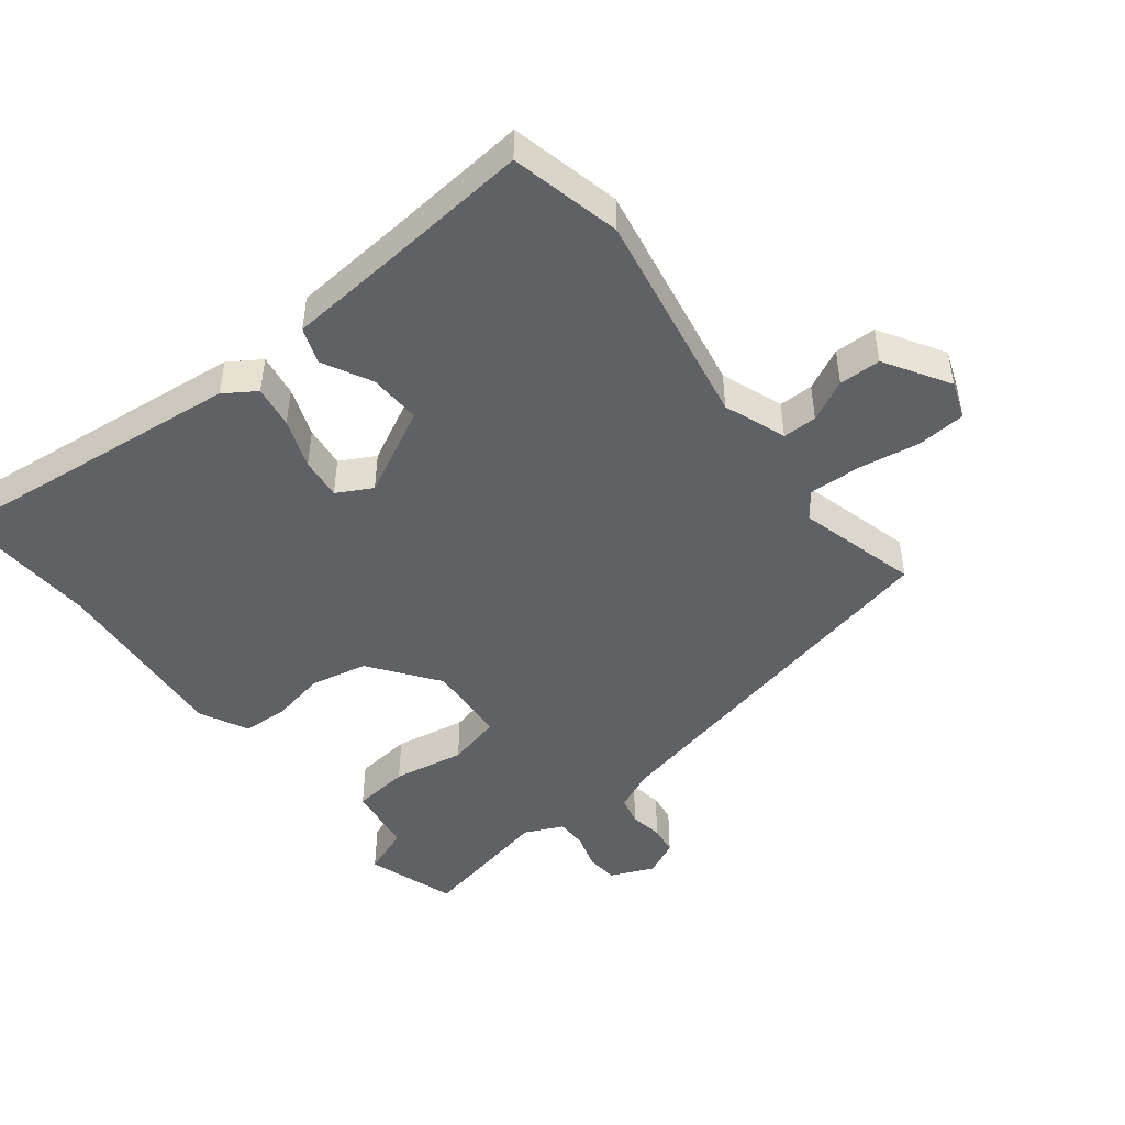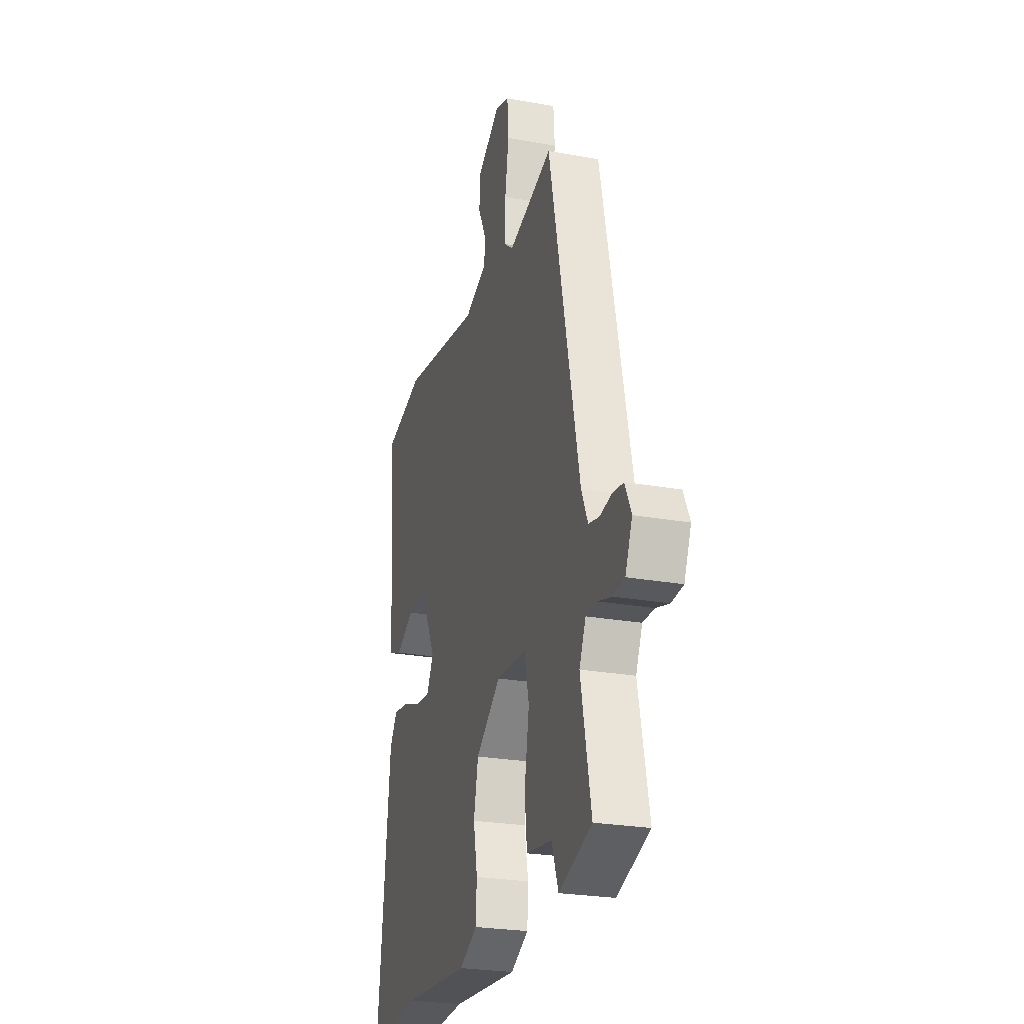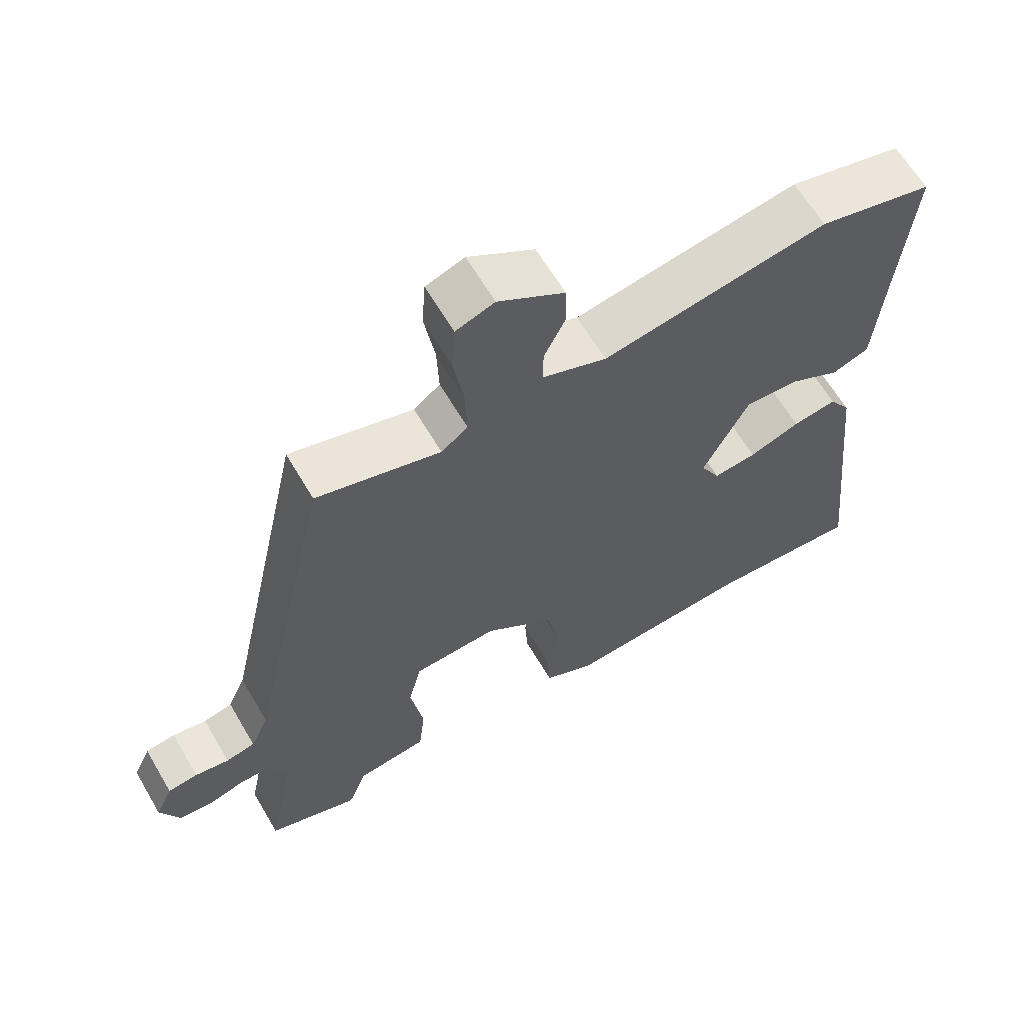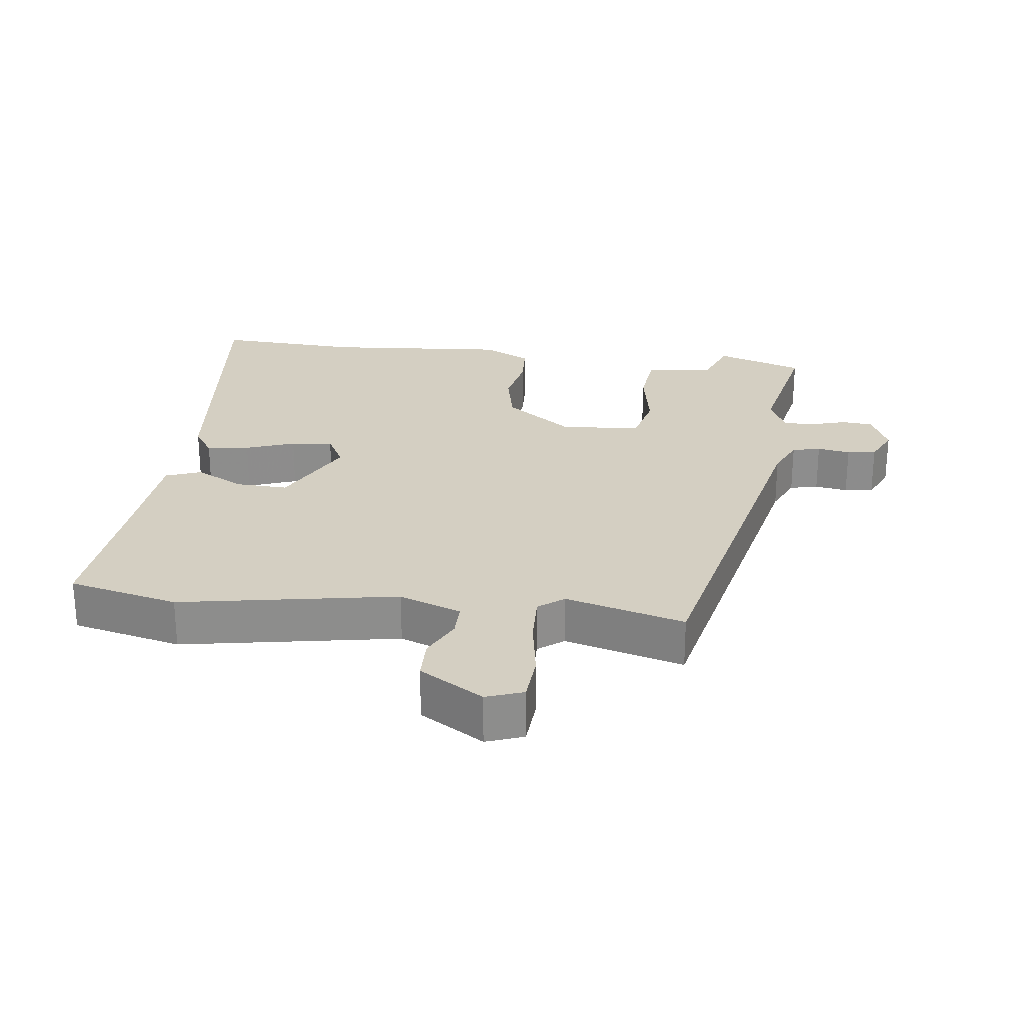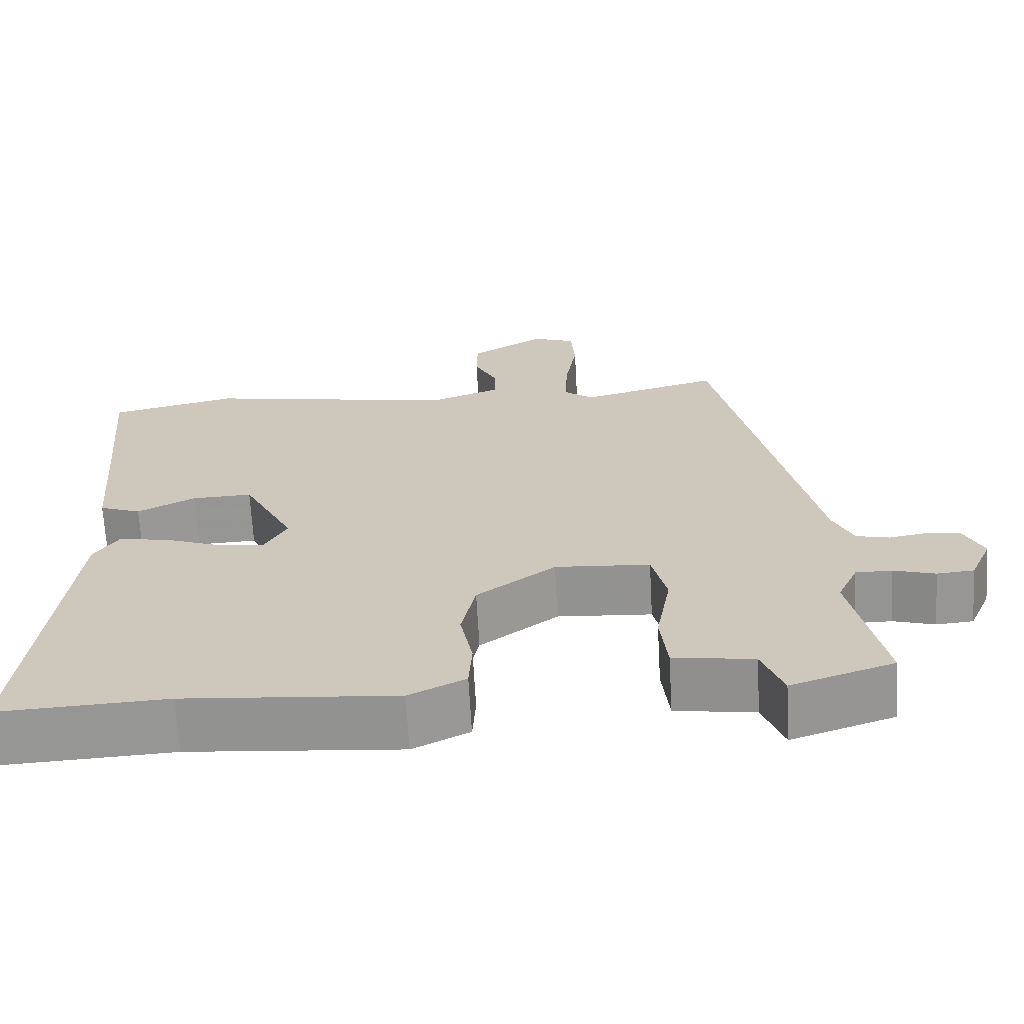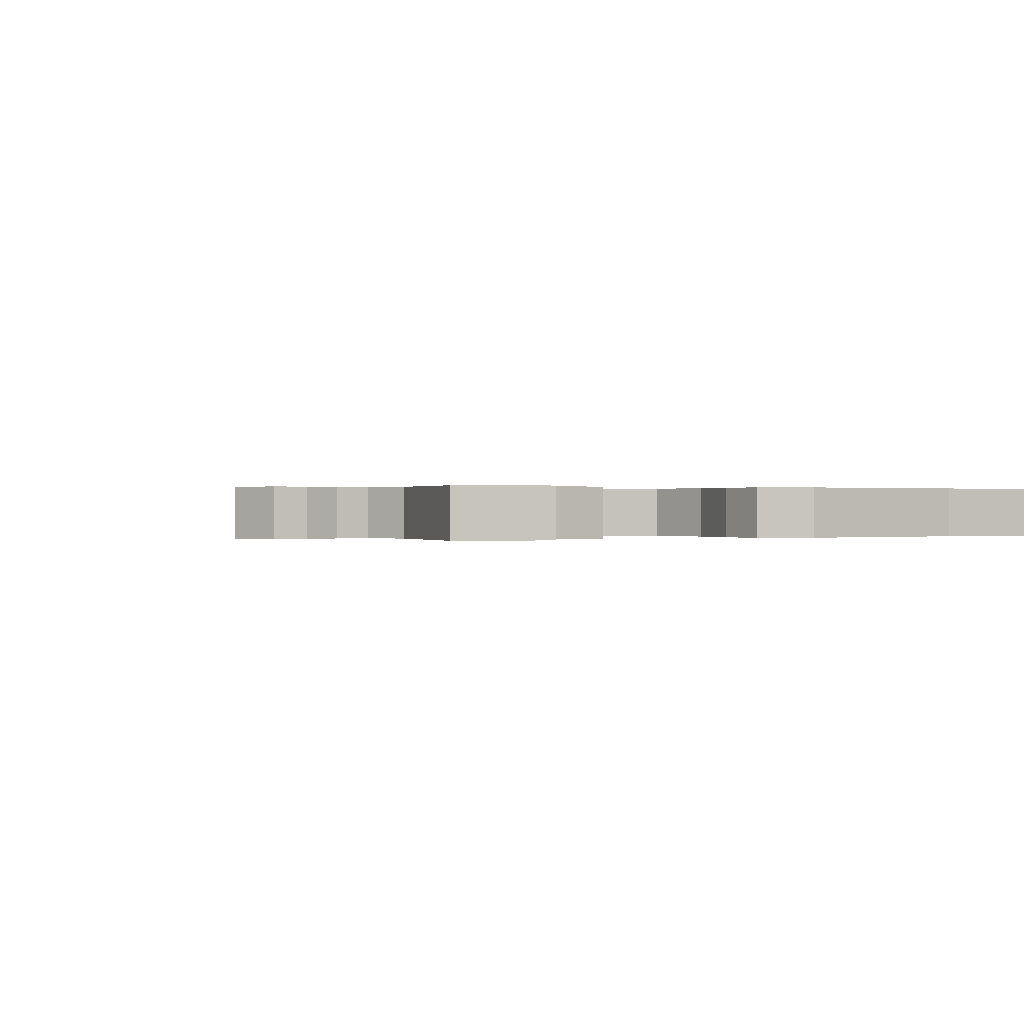
<metadata>
{"format":"obj","ext":"obj","renderer":"f3d","projection":"perspective","resolution":1024,"background":"white","views":[{"elev":-47.3,"azim":-52.0,"up":"+Y"},{"elev":-25.4,"azim":73.9,"up":"+Z"},{"elev":63.3,"azim":149.6,"up":"+Z"},{"elev":25.8,"azim":7.2,"up":"+Y"},{"elev":-67.3,"azim":3.2,"up":"+Z"},{"elev":0.1,"azim":149.1,"up":"+Y"}]}
</metadata>
<code>
v 0.527 0.07 -0.491
v 0.396 0.07 -0.535
v 0.369 0.07 -0.463
v 0.267 0.07 -0.448
v 0.258 0.07 -0.364
v 0.277 0.07 -0.258
v 0.258 0.07 -0.178
v 0.137 0.07 -0.17
v 0.037 0.07 -0.244
v 0.019 0.07 -0.328
v 0.035 0.07 -0.41
v 0.031 0.07 -0.476
v -0.041 0.07 -0.512
v -0.311 0.07 -0.49
v -0.526 0.07 -0.501
v -0.477 0.07 -0.052
v -0.446 0.07 -0.005
v -0.383 0.07 -0.015
v -0.31 0.07 -0.042
v -0.248 0.07 -0.049
v -0.22 0.07 0.003
v -0.285 0.07 0.131
v -0.362 0.07 0.128
v -0.435 0.07 0.09
v -0.488 0.07 0.11
v -0.502 0.07 0.282
v -0.521 0.07 0.495
v -0.358 0.07 0.533
v -0.036 0.07 0.475
v 0.056 0.07 0.509
v 0.056 0.07 0.56
v 0.026 0.07 0.621
v 0.027 0.07 0.683
v 0.122 0.07 0.741
v 0.177 0.07 0.721
v 0.182 0.07 0.649
v 0.167 0.07 0.558
v 0.164 0.07 0.481
v 0.202 0.07 0.452
v 0.379 0.07 0.5
v 0.501 0.07 -0.063
v 0.527 0.07 -0.121
v 0.569 0.07 -0.131
v 0.618 0.07 -0.123
v 0.661 0.07 -0.129
v 0.686 0.07 -0.182
v 0.658 0.07 -0.246
v 0.611 0.07 -0.25
v 0.558 0.07 -0.234
v 0.512 0.07 -0.234
v 0.486 0.07 -0.291
v 0.527 0 -0.491
v 0.396 0 -0.535
v 0.369 0 -0.463
v 0.267 0 -0.448
v 0.258 0 -0.364
v 0.277 0 -0.258
v 0.258 0 -0.178
v 0.137 0 -0.17
v 0.037 0 -0.244
v 0.019 0 -0.328
v 0.035 0 -0.41
v 0.031 0 -0.476
v -0.041 0 -0.512
v -0.311 0 -0.49
v -0.526 0 -0.501
v -0.477 0 -0.052
v -0.446 0 -0.005
v -0.383 0 -0.015
v -0.31 0 -0.042
v -0.248 0 -0.049
v -0.22 0 0.003
v -0.285 0 0.131
v -0.362 0 0.128
v -0.435 0 0.09
v -0.488 0 0.11
v -0.502 0 0.282
v -0.521 0 0.495
v -0.358 0 0.533
v -0.036 0 0.475
v 0.056 0 0.509
v 0.056 0 0.56
v 0.026 0 0.621
v 0.027 0 0.683
v 0.122 0 0.741
v 0.177 0 0.721
v 0.182 0 0.649
v 0.167 0 0.558
v 0.164 0 0.481
v 0.202 0 0.452
v 0.379 0 0.5
v 0.501 0 -0.063
v 0.527 0 -0.121
v 0.569 0 -0.131
v 0.618 0 -0.123
v 0.661 0 -0.129
v 0.686 0 -0.182
v 0.658 0 -0.246
v 0.611 0 -0.25
v 0.558 0 -0.234
v 0.512 0 -0.234
v 0.486 0 -0.291
f 46 47 48 49
f 46 49 50
f 43 44 45 46
f 42 43 46 50
f 41 42 50 51
f 39 40 41 51
f 34 35 36 37
f 34 37 38
f 31 32 33 34
f 30 31 34 38
f 29 30 38 39
f 26 27 28 29
f 23 24 25 26
f 22 23 26 29
f 21 22 29 39
f 16 17 18 19
f 14 15 16 19
f 14 19 20
f 10 11 12 13
f 9 10 13 14
f 8 9 14 20
f 3 4 5 6
f 3 6 7
f 51 1 2 3
f 51 3 7
f 39 51 7
f 20 21 39
f 7 8 20 39
f 100 99 98 97
f 101 100 97
f 97 96 95 94
f 101 97 94 93
f 102 101 93 92
f 102 92 91 90
f 88 87 86 85
f 89 88 85
f 85 84 83 82
f 89 85 82 81
f 90 89 81 80
f 80 79 78 77
f 77 76 75 74
f 80 77 74 73
f 90 80 73 72
f 70 69 68 67
f 70 67 66 65
f 71 70 65
f 64 63 62 61
f 65 64 61 60
f 71 65 60 59
f 57 56 55 54
f 58 57 54
f 54 53 52 102
f 58 54 102
f 58 102 90
f 90 72 71
f 90 71 59 58
f 1 52 53 2
f 2 53 54 3
f 3 54 55 4
f 4 55 56 5
f 5 56 57 6
f 6 57 58 7
f 7 58 59 8
f 8 59 60 9
f 9 60 61 10
f 10 61 62 11
f 11 62 63 12
f 12 63 64 13
f 13 64 65 14
f 14 65 66 15
f 15 66 67 16
f 16 67 68 17
f 17 68 69 18
f 18 69 70 19
f 19 70 71 20
f 20 71 72 21
f 21 72 73 22
f 22 73 74 23
f 23 74 75 24
f 24 75 76 25
f 25 76 77 26
f 26 77 78 27
f 27 78 79 28
f 28 79 80 29
f 29 80 81 30
f 30 81 82 31
f 31 82 83 32
f 32 83 84 33
f 33 84 85 34
f 34 85 86 35
f 35 86 87 36
f 36 87 88 37
f 37 88 89 38
f 38 89 90 39
f 39 90 91 40
f 40 91 92 41
f 41 92 93 42
f 42 93 94 43
f 43 94 95 44
f 44 95 96 45
f 45 96 97 46
f 46 97 98 47
f 47 98 99 48
f 48 99 100 49
f 49 100 101 50
f 50 101 102 51
f 51 102 52 1

</code>
